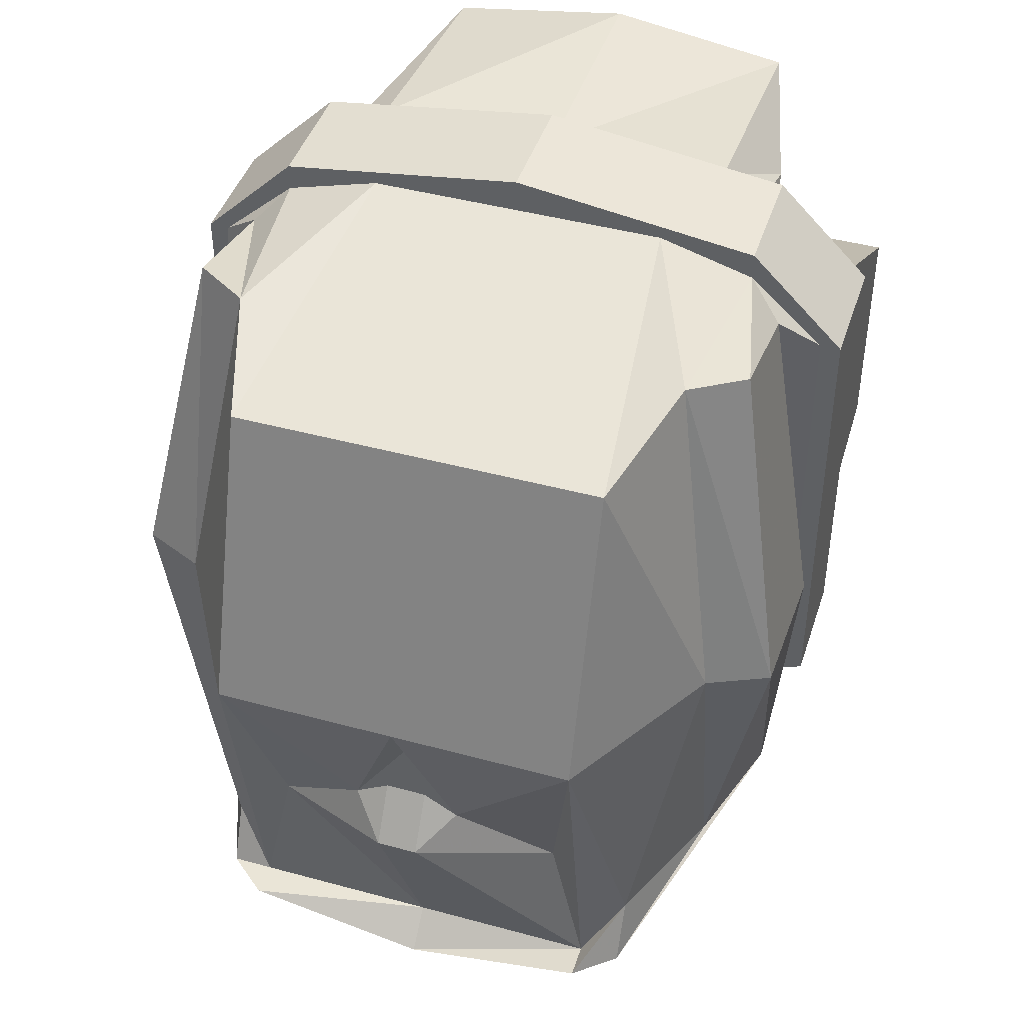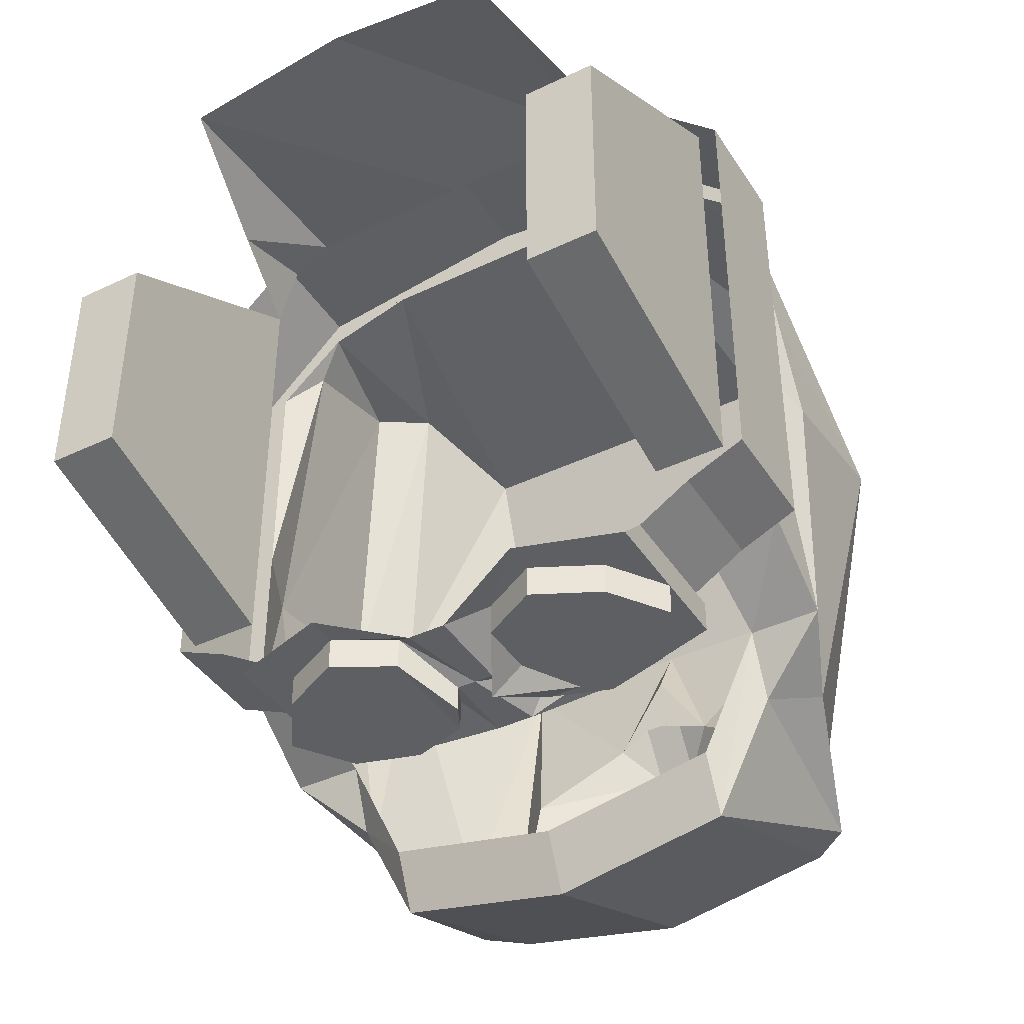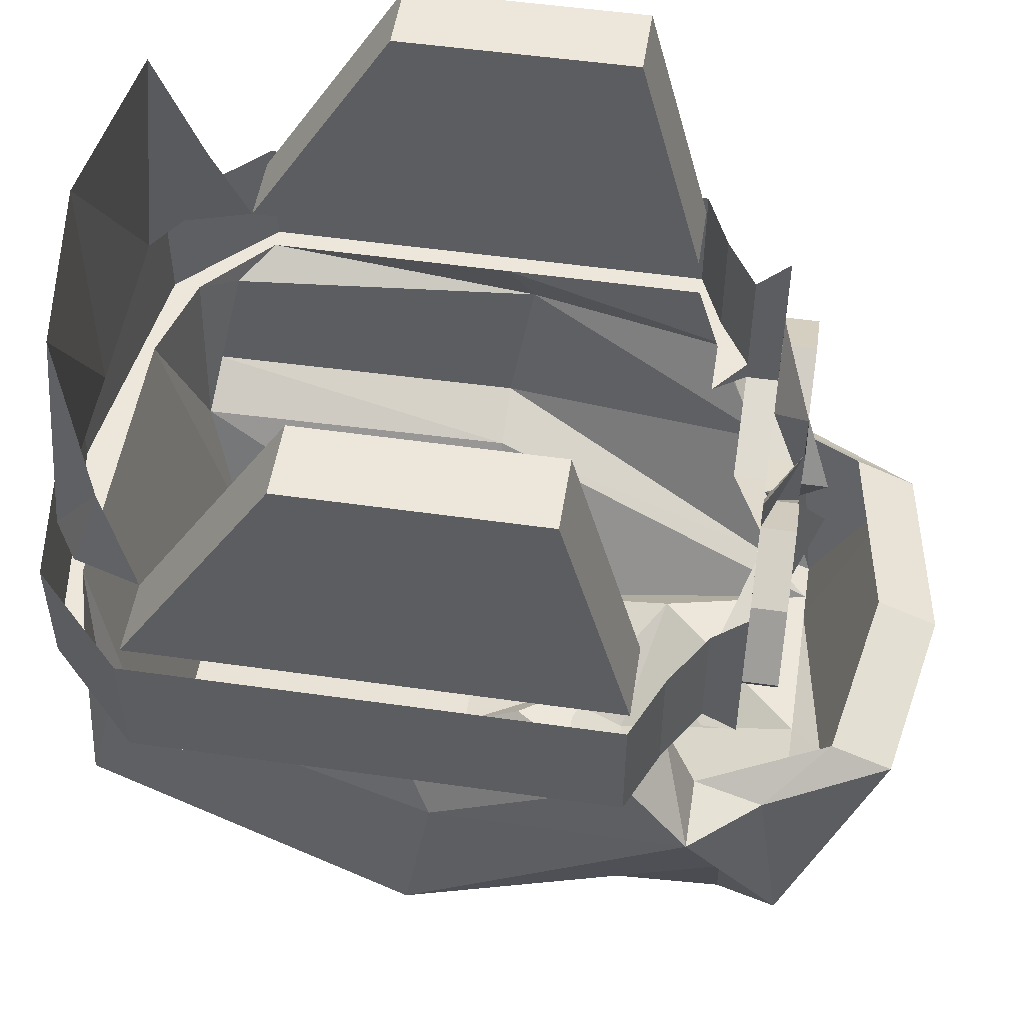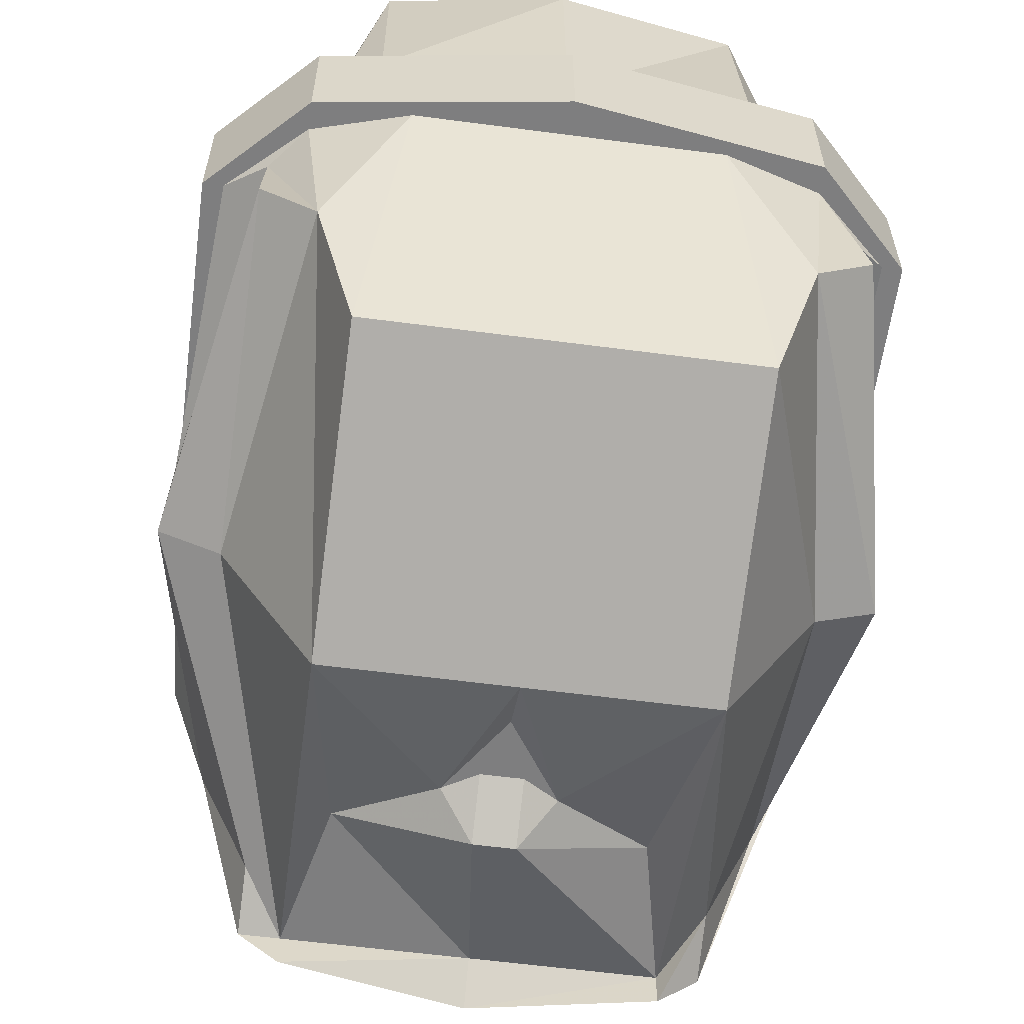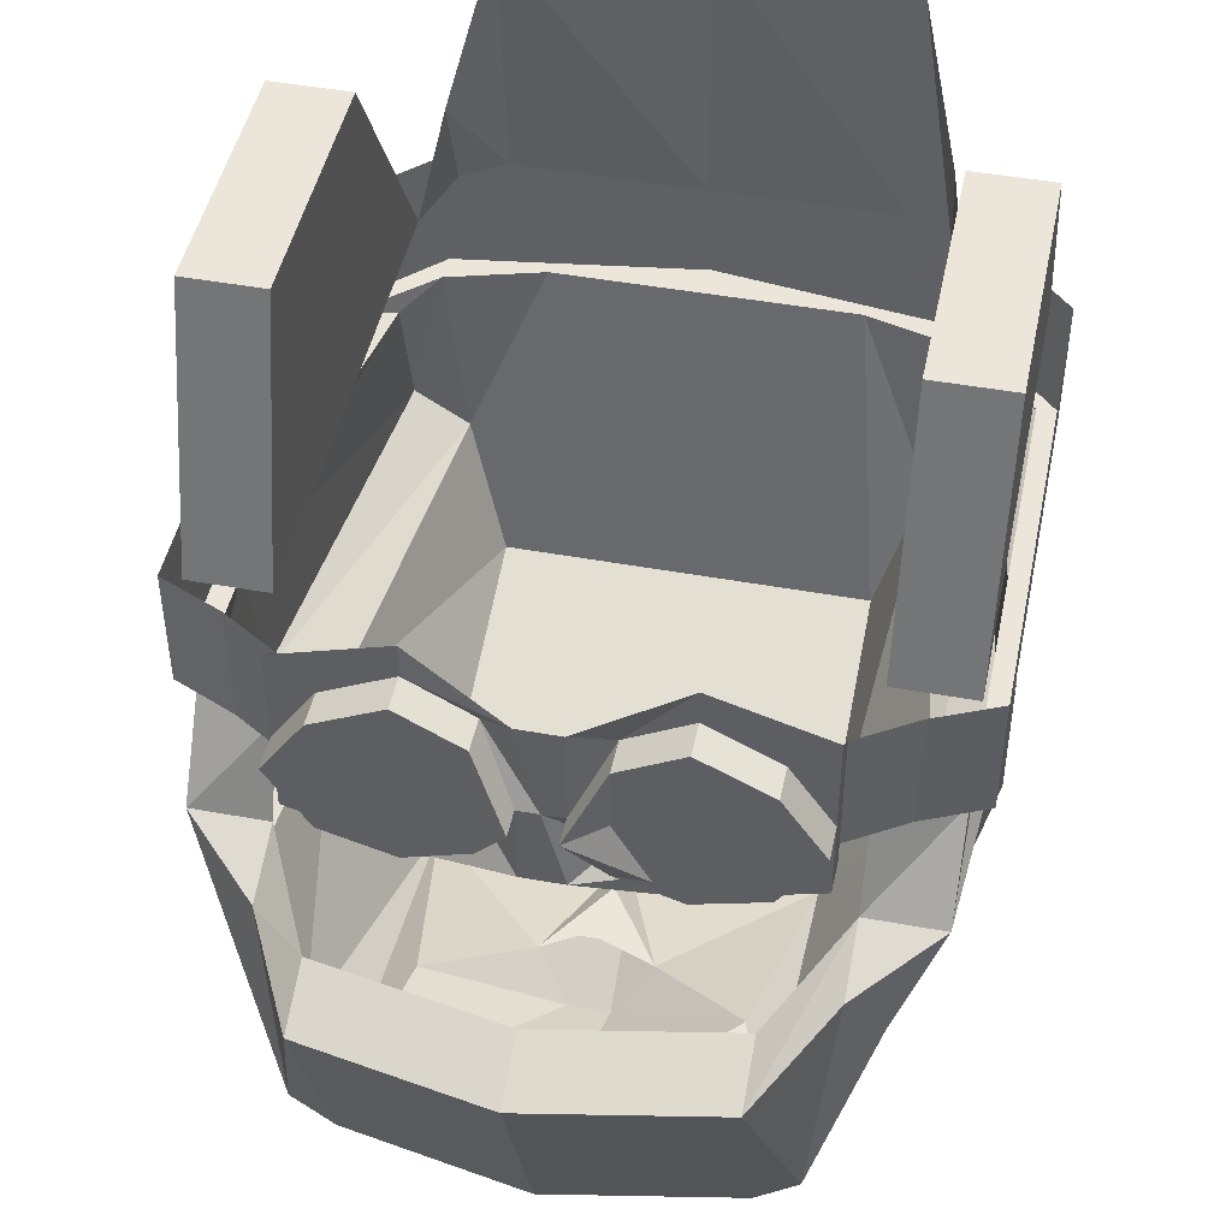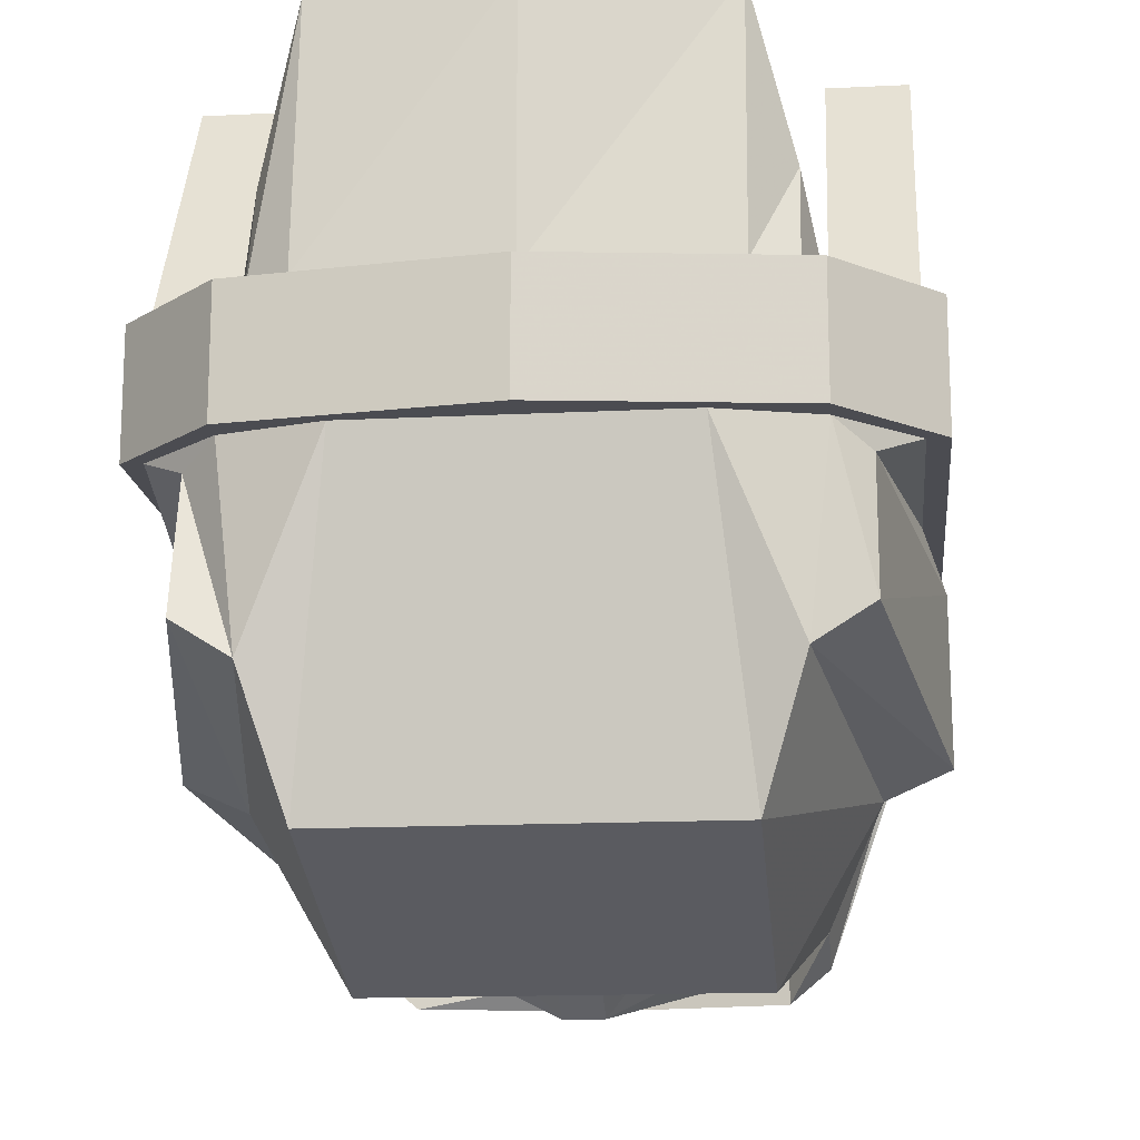
<metadata>
{"format":"obj","ext":"obj","renderer":"f3d","projection":"perspective","resolution":1024,"background":"white","views":[{"elev":44.0,"azim":17.7,"up":"+Z"},{"elev":-41.1,"azim":-149.9,"up":"+Z"},{"elev":51.7,"azim":98.8,"up":"+Y"},{"elev":-59.5,"azim":-7.7,"up":"+Y"},{"elev":46.7,"azim":-168.3,"up":"+Y"},{"elev":-15.5,"azim":6.0,"up":"+Y"}]}
</metadata>
<code>
v 0.2578 -0.2656 -0.3672
v 0.1328 -0.3047 -0.3672
v 0.1328 -0.2656 -0.3672
v 0.2109 -0.2422 -0.3672
v 0.2578 -0.1719 -0.3672
v 0.2578 -0.1016 -0.3281
v 0.2578 -0.2422 -0.3281
v 0.2109 -0.2422 -0.2891
v 0.2578 -0.2656 -0.3281
v 0.1328 -0.3047 -0.3281
v 0.02344 -0.2656 -0.4062
v 0.0625 -0.2422 -0.3672
v 0.0625 -0.2422 -0.4062
v 0.1328 -0.2656 -0.4062
v 0.2109 -0.2422 -0.4062
v 0.2578 -0.1719 -0.4062
v 0.2109 -0.1016 -0.3672
v 0.2578 -0.0625 -0.3672
v 0 -0.1719 -0.4062
v 0.02344 -0.1719 -0.4062
v 0.02344 -0.1719 -0.4375
v 0.0625 -0.1719 -0.4062
v 0.1016 -0.2422 -0.4062
v 0.1328 -0.2422 -0.4062
v 0.2109 -0.2109 -0.4062
v 0.2109 -0.1719 -0.4062
v 0.2109 -0.1016 -0.4062
v 0.1328 -0.0625 -0.3672
v 0.1328 -0.02344 -0.3672
v 0.02344 -0.0625 -0.4062
v 0.0625 -0.1016 -0.3672
v 0.0625 -0.1016 -0.4062
v 0.0625 -0.1328 -0.4062
v 0.1328 -0.0625 -0.4062
v 0.1328 -0.1016 -0.4062
v 0.1719 -0.1016 -0.4062
v 0.3203 -0.1016 -0.2891
v 0.3203 -0.2422 -0.2891
v 0.2812 -0.2422 -0.2891
v 0.3906 -0.1016 -0.2578
v 0.3906 -0.2422 -0.2578
v 0.3672 -0.2422 -0.2578
v 0.3672 -0.3438 -0.3281
v 0.2812 -0.3438 -0.3281
v 0.2812 -0.375 -0.4062
v 0.2109 -0.3438 -0.4766
v 0.2109 -0.375 -0.5469
v 0 -0.3438 -0.5156
v 0 -0.375 -0.5859
v -0.2109 -0.3438 -0.4766
v -0.2109 -0.375 -0.5469
v -0.2812 -0.3438 -0.3281
v -0.2812 -0.375 -0.4062
v -0.3672 -0.3438 -0.3281
v -0.3672 -0.2422 -0.2578
v -0.2812 -0.2422 -0.2891
v -0.3203 -0.2422 -0.2891
v -0.2109 -0.2422 -0.2891
v -0.2578 -0.2422 -0.3281
v -0.2578 -0.2656 -0.3281
v -0.2578 -0.2656 -0.3672
v -0.1328 -0.3047 -0.3281
v -0.1328 -0.3047 -0.3672
v -0.02344 -0.2656 -0.3672
v -0.02344 -0.2656 -0.4062
v 0.02344 -0.2656 -0.3672
v 0.3906 -0.1016 0.2812
v 0.3906 -0.2422 -0.01562
v 0.3672 -0.2422 -0.01562
v 0.3906 -0.3047 -0.04688
v 0.3906 -0.4922 -0.01562
v 0.3203 -0.4531 -0.3672
v 0.2578 -0.6328 -0.4375
v 0.2109 -0.6719 -0.4375
v 0 -0.6719 -0.4766
v -0.2109 -0.6719 -0.4375
v -0.2578 -0.6328 -0.4375
v -0.3203 -0.4531 -0.3672
v -0.3906 -0.3047 -0.04688
v -0.3672 -0.2422 -0.01562
v -0.3906 -0.2422 -0.2578
v -0.3203 -0.1016 -0.2891
v -0.2578 -0.1016 -0.3281
v -0.2578 -0.1719 -0.3672
v -0.2109 -0.2422 -0.3672
v -0.1328 -0.2656 -0.3672
v -0.0625 -0.2422 -0.3672
v 0.3906 -0.2422 0.2812
v 0.2812 -0.1016 0.3906
v 0.2812 -0.2422 0.3906
v 0.2812 -0.2422 0.3594
v 0.3672 -0.2422 0.2812
v 0 -0.1016 0.4297
v 0 -0.2422 0.4297
v 0 -0.2422 0.3906
v 0.1719 -0.2422 0.3906
v 0.2578 -0.4531 0.3594
v 0.3203 -0.4141 0.3594
v 0.3203 -0.2656 0.3203
v -0.02344 -0.0625 -0.4062
v -0.02344 -0.1719 -0.4062
v -0.0625 -0.1016 -0.3672
v -0.1328 -0.02344 -0.3672
v -0.1328 -0.0625 -0.3672
v -0.2578 -0.0625 -0.3672
v -0.2109 -0.1016 -0.3672
v -0.0625 -0.6719 -0.1797
v -0.1719 -0.6328 -0.2578
v -0.02344 -0.7109 -0.2188
v -0.02344 -0.6719 -0.1562
v 0 -0.6719 -0.1562
v 0 -0.6719 -0.08594
v 0 -0.7109 -0.01562
v -0.2109 -0.7109 -0.01562
v -0.2109 -0.6328 -0.4375
v 0 -0.6328 -0.4375
v 0.02344 -0.7109 -0.2188
v 0.0625 -0.6719 -0.1797
v 0.1719 -0.6328 -0.2578
v 0.2109 -0.7109 -0.01562
v 0.02344 -0.6719 -0.1562
v 0.2109 -0.6016 0.3203
v 0 -0.6016 0.3203
v -0.2109 -0.6016 0.3203
v -0.2578 -0.4531 0.3594
v -0.3203 -0.5234 -0.01562
v -0.2578 -0.6016 -0.3672
v 0.2109 -0.6328 -0.4375
v 0.2578 -0.6016 -0.3672
v 0.3203 -0.5234 -0.01562
v -0.1719 -0.2422 0.3906
v -0.2812 -0.2422 0.3594
v -0.3203 -0.2656 0.3203
v -0.3203 -0.4141 0.3594
v -0.3906 -0.4922 -0.01562
v 0.3672 -0.1016 -0.01562
v 0.3672 -0.1016 -0.2578
v 0.3672 0.1953 -0.1797
v 0.3672 0.1953 0.1016
v 0.3672 -0.1016 0.2812
v 0.2812 0.1953 0.1016
v 0.2812 -0.1016 0.2812
v 0.2812 -0.1016 -0.2578
v 0.2812 0.1953 -0.1797
v 0 -0.1016 0.3906
v 0.2109 -0.1016 0.3906
v 0.2109 0.1953 0.3594
v 0 0.1953 0.3906
v -0.2109 -0.1016 0.3906
v -0.2109 0.1953 0.3594
v -0.2578 -0.1016 0.3594
v -0.2578 0.01562 0.3203
v -0.2812 -0.1016 0.2812
v 0.2578 -0.1016 0.3594
v 0.2578 0.01562 0.3203
v -0.0625 -0.2422 -0.4062
v -0.02344 -0.1719 -0.4375
v -0.0625 -0.1016 -0.4062
v -0.1328 -0.0625 -0.4062
v -0.2109 -0.1016 -0.4062
v -0.2578 -0.1719 -0.4062
v -0.2109 -0.2422 -0.4062
v -0.1328 -0.2656 -0.4062
v -0.1328 -0.2422 -0.4062
v -0.1016 -0.2422 -0.4062
v -0.0625 -0.1719 -0.4062
v -0.0625 -0.1328 -0.4062
v -0.1328 -0.1016 -0.4062
v -0.1719 -0.1016 -0.4062
v -0.2109 -0.1719 -0.4062
v -0.2109 -0.2109 -0.4062
v -0.3906 -0.1016 -0.2578
v -0.3906 -0.2422 -0.01562
v -0.3906 -0.1016 0.2812
v -0.3906 -0.2422 0.2812
v -0.2812 -0.2422 0.3906
v -0.2812 -0.1016 0.3906
v -0.3672 -0.2422 0.2812
v -0.3672 -0.1016 -0.2578
v -0.3672 -0.1016 -0.01562
v -0.3672 0.1953 0.1016
v -0.3672 0.1953 -0.1797
v -0.2812 0.1953 -0.1797
v -0.2812 -0.1016 -0.2578
v -0.2812 0.1953 0.1016
v -0.3672 -0.1016 0.2812
f 1 2 3
f 1 3 4
f 1 4 5
f 2 11 12
f 2 12 3
f 5 17 18
f 11 19 20
f 11 20 12
f 17 28 29
f 17 29 18
f 19 30 31
f 19 31 20
f 30 29 28
f 30 28 31
f 42 69 70
f 42 70 43
f 43 70 71
f 43 71 72
f 54 78 79
f 54 79 80
f 54 80 55
f 61 84 85
f 61 85 63
f 63 85 86
f 63 86 65
f 65 86 87
f 65 87 19
f 91 96 97
f 92 99 69
f 100 19 101
f 100 101 102
f 100 102 103
f 103 102 104
f 103 104 105
f 105 104 106
f 105 106 84
f 107 112 113
f 107 113 114
f 107 114 108
f 108 114 115
f 108 115 116
f 108 116 109
f 109 116 117
f 109 117 111
f 109 111 110
f 118 119 120
f 118 120 113
f 118 113 112
f 117 121 111
f 113 120 122
f 113 122 123
f 113 123 114
f 114 123 124
f 114 124 125
f 114 125 126
f 114 126 115
f 115 126 127
f 115 127 77
f 115 77 76
f 115 76 116
f 116 76 75
f 116 75 128
f 116 128 117
f 117 128 119
f 119 128 120
f 120 128 129
f 120 129 130
f 120 130 122
f 122 130 97
f 122 97 96
f 122 96 123
f 123 96 95
f 123 95 124
f 124 95 131
f 124 131 125
f 125 131 132
f 98 71 70
f 98 70 99
f 99 70 69
f 136 137 138
f 136 138 139
f 136 139 140
f 144 141 139
f 144 139 138
f 128 75 74
f 128 74 129
f 129 74 73
f 145 146 147
f 145 147 148
f 145 148 149
f 149 148 150
f 149 150 151
f 151 150 152
f 151 152 153
f 146 154 155
f 146 155 147
f 154 142 155
f 19 87 101
f 78 135 79
f 79 135 133
f 79 133 178
f 79 178 80
f 135 134 133
f 179 180 181
f 179 181 182
f 186 181 180
f 185 183 182
f 185 182 181
f 1 5 6
f 1 6 7
f 5 18 6
f 7 6 37
f 7 37 38
f 38 37 40
f 38 40 41
f 41 40 67
f 41 67 68
f 57 81 82
f 57 82 83
f 57 83 59
f 59 83 84
f 59 84 61
f 65 19 11
f 88 67 89
f 88 89 90
f 88 68 67
f 90 89 93
f 90 93 94
f 91 97 98
f 91 98 99
f 91 99 92
f 100 30 19
f 105 84 83
f 125 132 133
f 125 133 134
f 125 134 126
f 126 134 135
f 126 135 127
f 127 135 78
f 127 78 77
f 140 139 141
f 140 141 142
f 130 129 72
f 130 72 71
f 130 71 97
f 97 71 98
f 129 73 72
f 82 81 172
f 172 81 173
f 172 173 174
f 174 173 175
f 174 175 176
f 174 176 177
f 177 176 94
f 177 94 93
f 153 185 181
f 153 181 186
f 132 178 133
f 1 7 8
f 1 8 9
f 1 9 2
f 2 9 10
f 2 10 11
f 7 38 39
f 7 39 8
f 38 41 42
f 38 42 39
f 56 55 57
f 56 57 58
f 58 57 59
f 58 59 60
f 60 59 61
f 60 61 62
f 62 61 63
f 62 63 64
f 64 63 65
f 64 65 66
f 66 65 11
f 66 11 10
f 41 68 69
f 41 69 42
f 55 80 81
f 55 81 57
f 88 90 91
f 88 91 92
f 88 92 68
f 90 94 95
f 90 95 96
f 90 96 91
f 92 69 68
f 176 175 178
f 176 178 132
f 176 132 131
f 176 131 94
f 94 131 95
f 80 178 173
f 80 173 81
f 173 178 175
f 3 12 13
f 3 13 14
f 3 14 4
f 4 14 15
f 4 15 5
f 5 15 16
f 5 16 17
f 12 20 21
f 12 21 13
f 16 27 17
f 17 27 28
f 20 31 32
f 20 32 21
f 31 28 34
f 31 34 32
f 28 27 34
f 107 108 109
f 107 109 110
f 107 110 111
f 107 111 112
f 118 117 119
f 118 112 121
f 118 121 117
f 111 121 112
f 101 87 156
f 101 156 157
f 101 157 102
f 102 157 158
f 102 158 104
f 104 158 159
f 104 159 106
f 106 159 160
f 106 160 84
f 84 160 161
f 84 161 85
f 85 161 162
f 85 162 86
f 86 162 163
f 86 163 87
f 87 163 156
f 13 21 22
f 13 22 23
f 13 23 14
f 14 23 24
f 14 24 15
f 15 24 25
f 15 25 16
f 16 25 26
f 16 26 27
f 21 32 33
f 21 33 22
f 32 34 35
f 32 35 33
f 34 27 36
f 34 36 35
f 27 26 36
f 156 163 164
f 156 164 165
f 156 165 157
f 157 165 166
f 157 166 158
f 158 166 167
f 158 167 159
f 159 167 168
f 159 168 160
f 160 168 169
f 160 169 161
f 161 169 170
f 161 170 162
f 162 170 171
f 162 171 163
f 163 171 164
f 22 33 25
f 22 25 23
f 23 25 24
f 33 35 36
f 33 36 26
f 33 26 25
f 164 171 166
f 164 166 165
f 166 171 170
f 166 170 167
f 167 170 168
f 168 170 169
f 39 42 43
f 39 43 44
f 44 43 45
f 44 45 46
f 46 45 47
f 46 47 48
f 48 47 49
f 48 49 50
f 50 49 51
f 50 51 52
f 52 51 53
f 52 53 54
f 52 54 55
f 52 55 56
f 43 72 73
f 43 73 45
f 45 73 47
f 47 73 74
f 47 74 49
f 49 74 75
f 49 75 51
f 51 75 76
f 51 76 77
f 51 77 53
f 53 77 78
f 53 78 54
f 143 144 138
f 143 138 137
f 179 182 183
f 179 183 184
f 142 141 143
f 143 141 144
f 184 183 153
f 153 183 185

</code>
